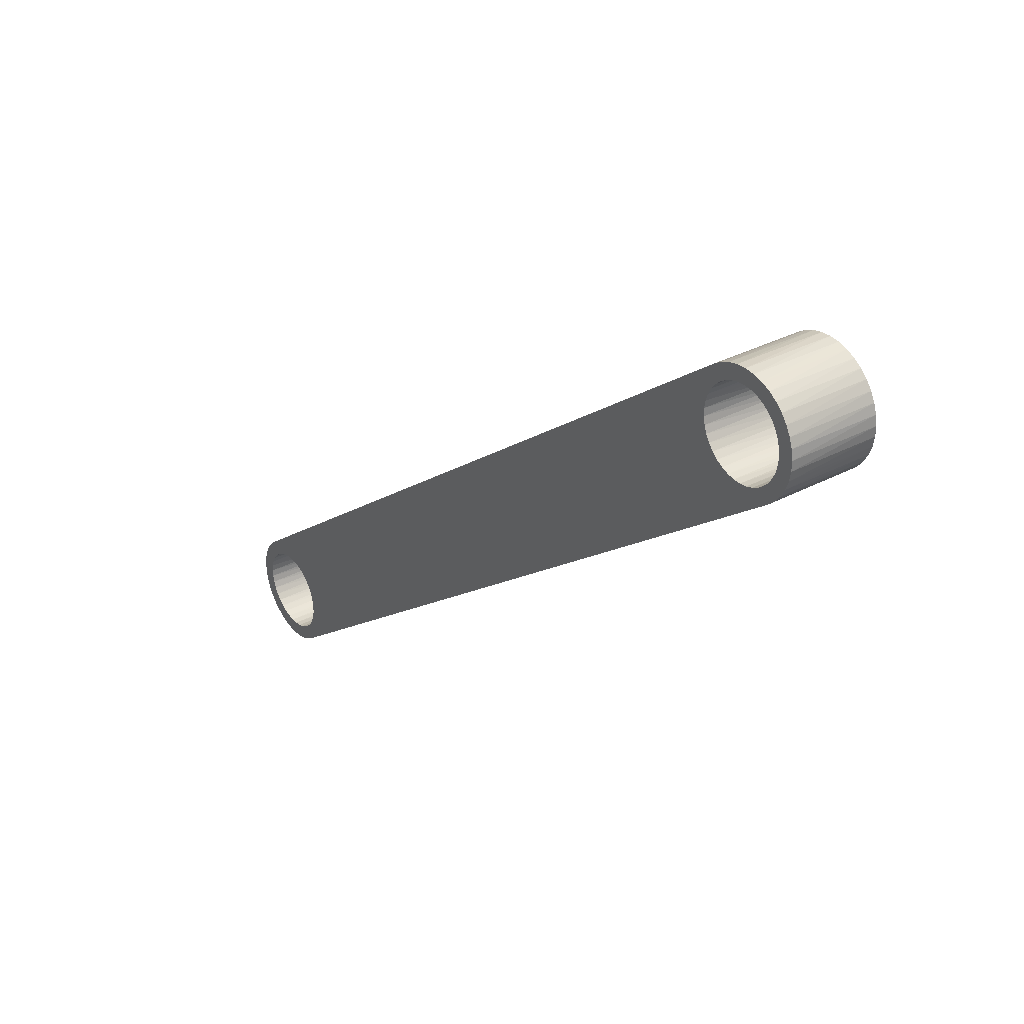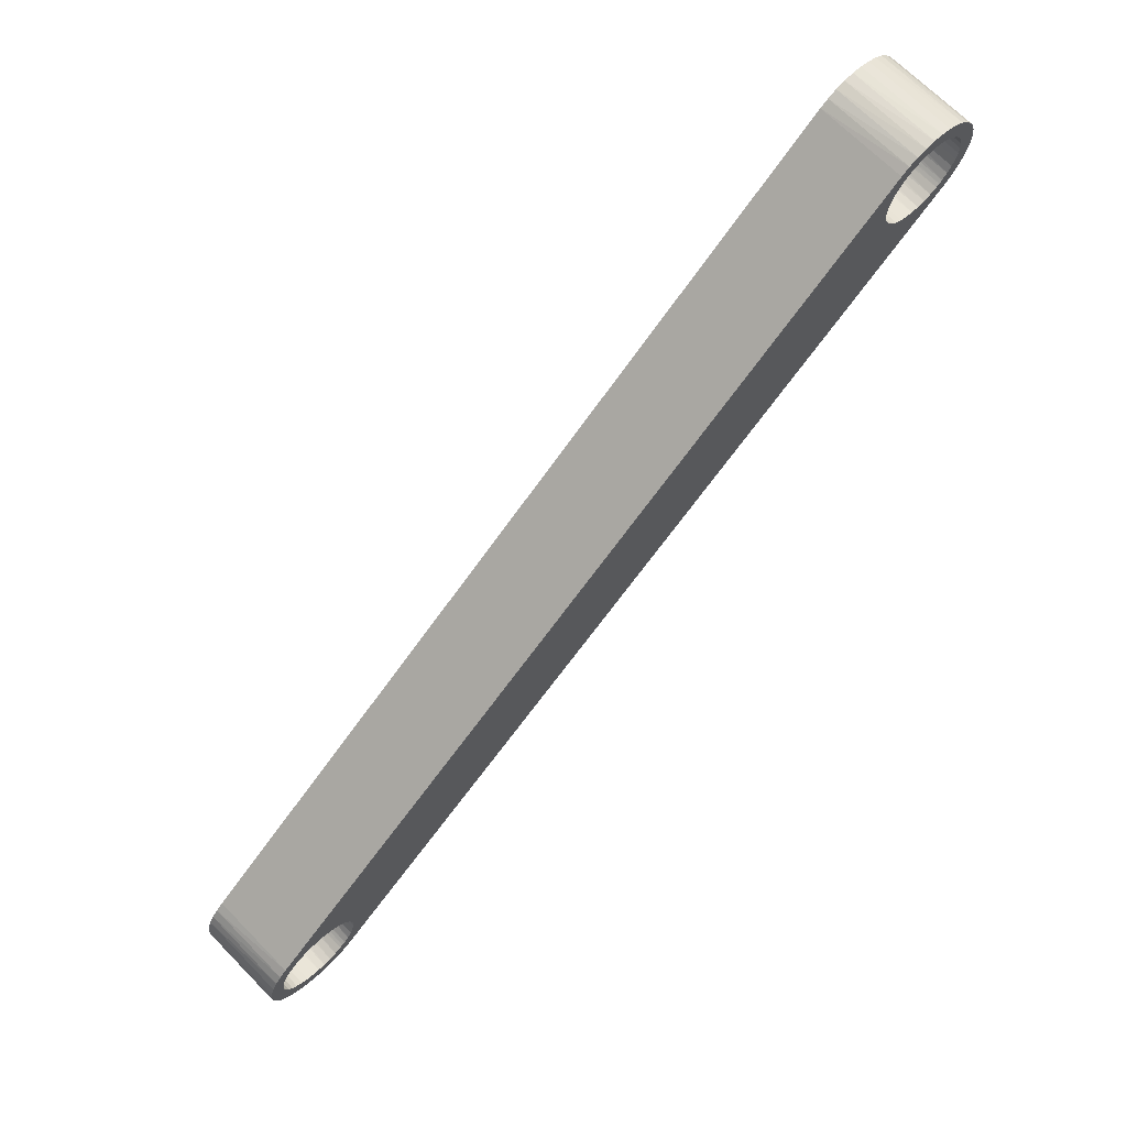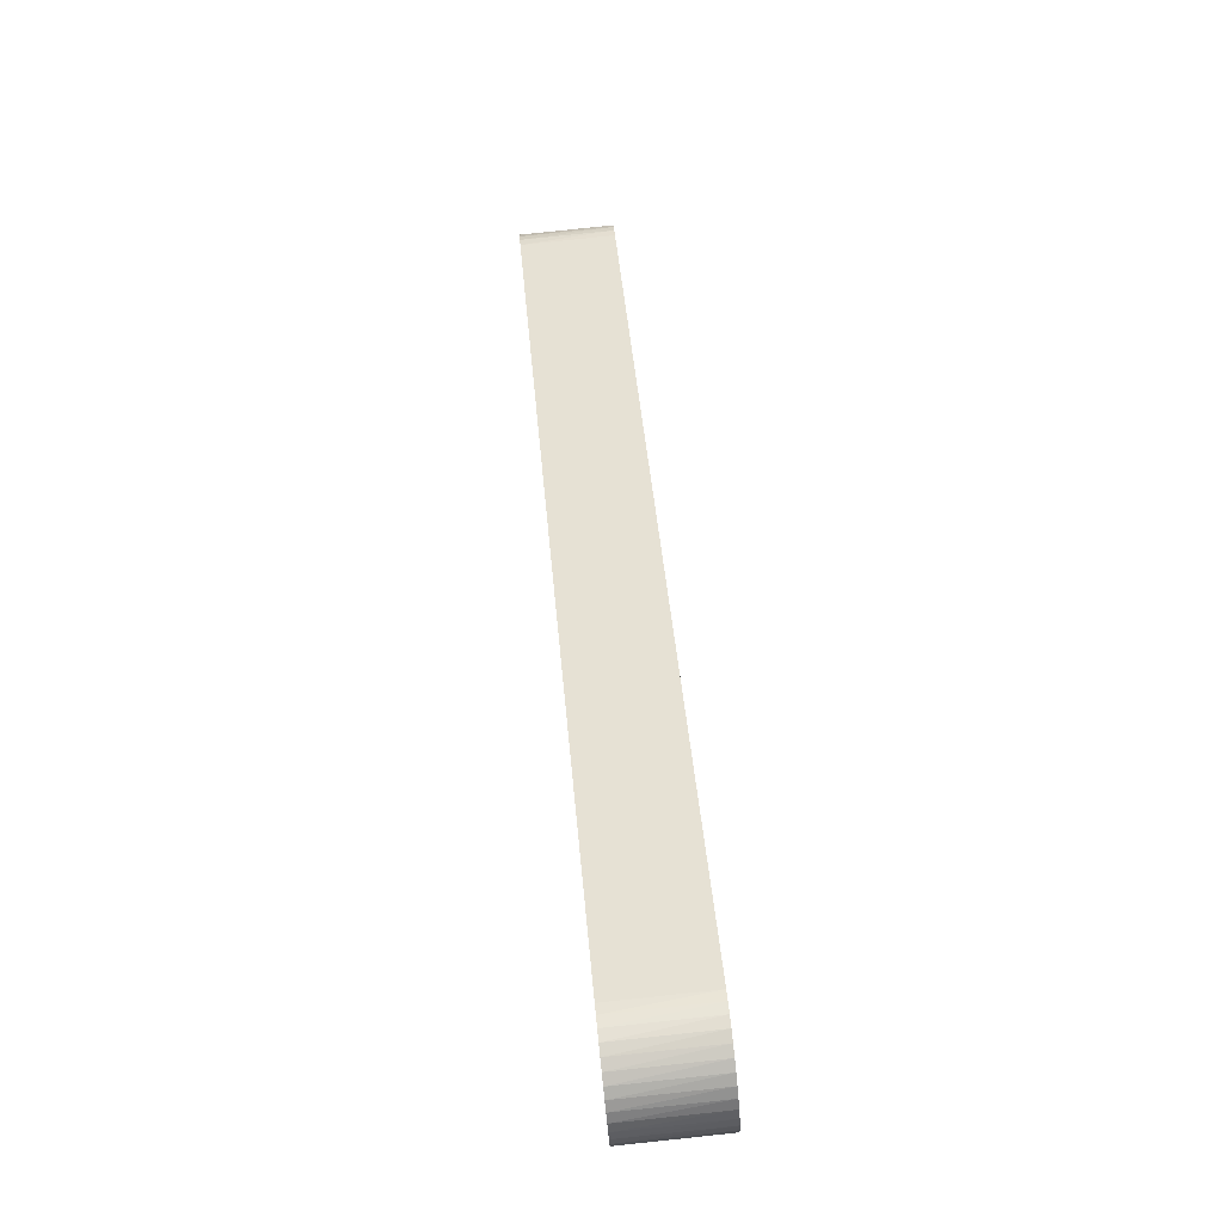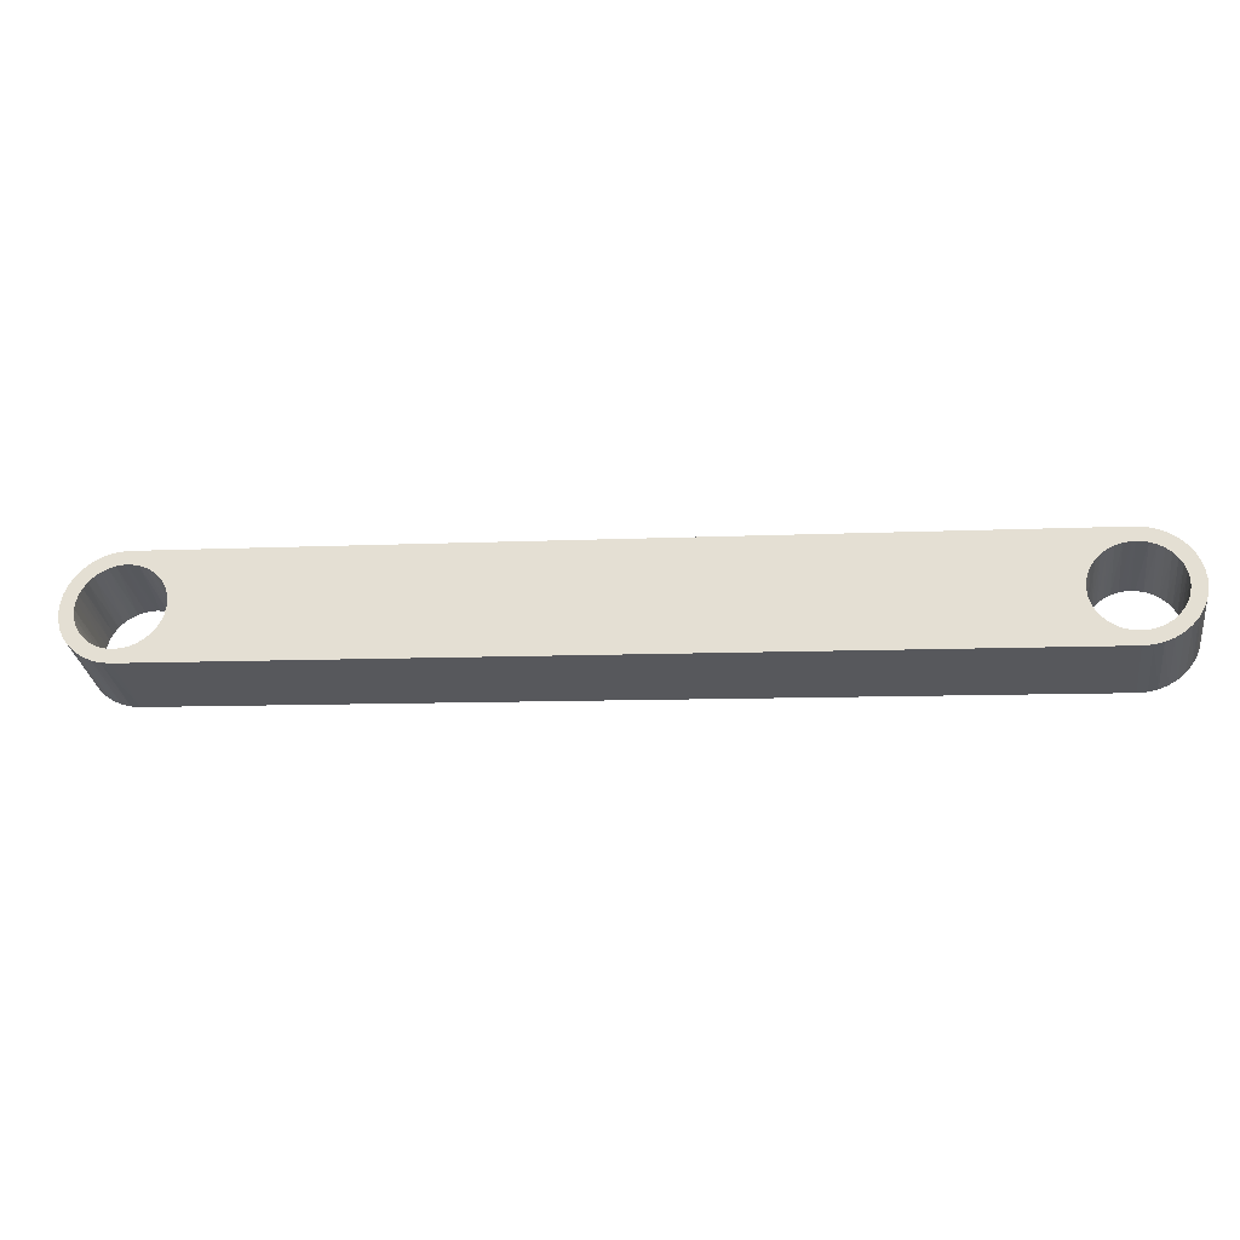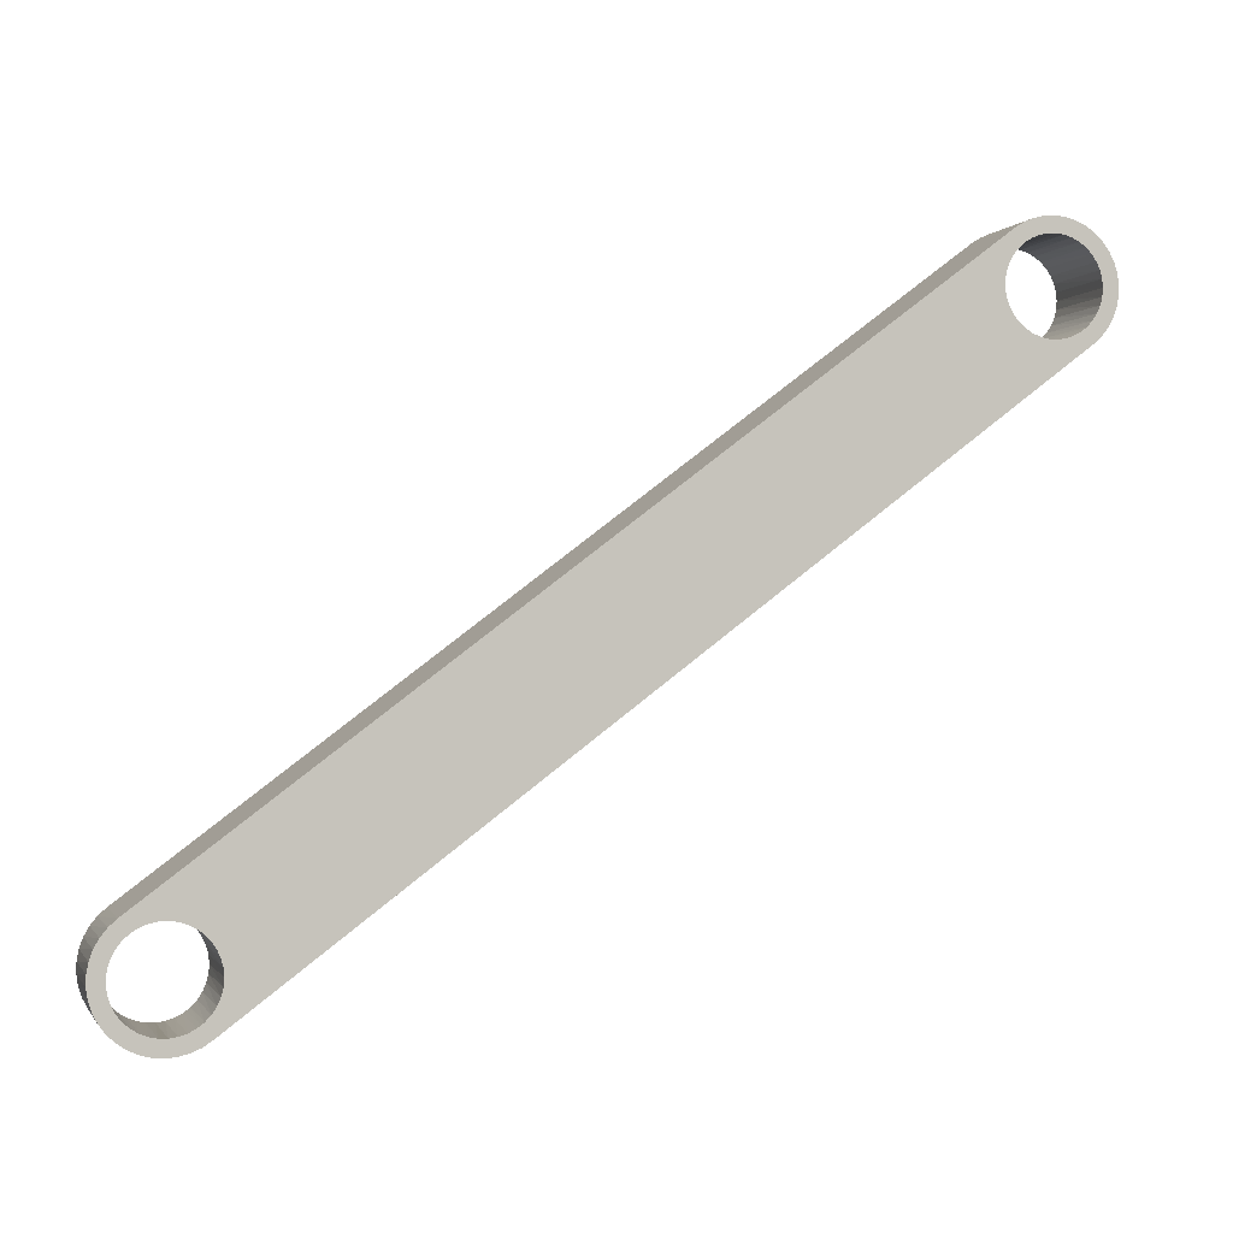
<metadata>
{"format":"obj","ext":"obj","renderer":"f3d","projection":"perspective","resolution":1024,"background":"white","views":[{"elev":32.3,"azim":-116.5,"up":"+Y"},{"elev":67.5,"azim":145.3,"up":"+Y"},{"elev":78.5,"azim":-86.3,"up":"+Y"},{"elev":55.3,"azim":146.5,"up":"+Z"},{"elev":-1.0,"azim":173.7,"up":"+Y"}]}
</metadata>
<code>
v  396.4 90.02 224
v  396.7 90.02 223.9
v  419.7 71.24 220.1
v  396.2 90.05 224
v  396.9 90.07 223.9
v  397.2 90.17 223.9
v  395.3 89.92 224.2
v  395.9 90.13 224.1
v  419.6 72.12 220.1
v  419.8 71.91 220.1
v  420 71.64 220
v  420 71.07 220.1
v  419.9 71.72 220.1
v  395.7 90.24 224.1
v  395.6 90.32 224.1
v  395.5 90.4 224.1
v  395.1 90.14 224.2
v  395.4 90.58 224.2
v  394.9 90.39 224.2
v  395.2 90.79 224.2
v  394.7 90.68 224.3
v  395.1 91.03 224.2
v  394.6 90.99 224.3
v  395 91.27 224.2
v  394.5 91.32 224.3
v  395 91.53 224.2
v  394.5 91.65 224.3
v  395.1 91.78 224.2
v  394.6 91.97 224.3
v  395.1 92.03 224.2
v  394.7 92.29 224.3
v  395.2 92.26 224.2
v  394.8 92.58 224.2
v  395.4 92.47 224.2
v  395 92.85 224.2
v  395.5 92.65 224.1
v  395.3 93.07 224.2
v  395.7 92.8 224.1
v  395.5 93.26 224.1
v  396 92.91 224
v  395.8 93.39 224.1
v  396.2 92.98 224
v  396.2 93.48 224
v  396.5 93.01 224
v  396.5 93.51 224
v  396.7 93 223.9
v  396.8 93.49 223.9
v  397 92.94 223.9
v  397.1 93.41 223.8
v  397.2 92.85 223.8
v  397.4 93.29 223.8
v  397.4 92.71 223.8
v  397.7 93.11 223.7
v  397.6 92.54 223.8
v  422.1 74.44 219.7
v  397.9 92.12 223.7
v  397.7 92.34 223.7
v  397.9 91.88 223.7
v  398 91.63 223.7
v  398 91.37 223.7
v  397.9 91.12 223.7
v  397.9 90.88 223.7
v  397.7 90.66 223.8
v  421.8 74.04 219.7
v  421.6 74.17 219.8
v  422 73.87 219.7
v  421.4 74.27 219.8
v  421.1 74.33 219.8
v  420.9 74.34 219.9
v  420.6 74.31 219.9
v  420.4 74.24 220
v  420.2 74.13 220
v  419.9 73.98 220
v  419.8 73.79 220.1
v  397.6 90.46 223.8
v  419.6 73.58 220.1
v  397.4 90.3 223.8
v  419.5 73.35 220.1
v  419.5 73.11 220.1
v  419.4 72.86 220.1
v  419.5 72.6 220.1
v  419.5 72.35 220.1
v  422.3 74.22 219.6
v  422.1 73.67 219.7
v  422.5 73.96 219.6
v  422.3 73.45 219.7
v  422.7 73.67 219.6
v  422.4 73.2 219.6
v  422.8 73.36 219.6
v  422.4 72.95 219.6
v  422.9 73.04 219.6
v  422.4 72.7 219.6
v  422.9 72.71 219.6
v  422.3 72.45 219.6
v  422.8 72.38 219.6
v  422.3 72.21 219.7
v  422.7 72.06 219.6
v  422.1 71.99 219.7
v  422.6 71.77 219.6
v  422 71.79 219.7
v  422.4 71.51 219.6
v  421.8 71.63 219.7
v  422.2 71.28 219.7
v  421.6 71.49 219.8
v  421.9 71.1 219.7
v  421.3 71.4 219.8
v  421.6 70.96 219.8
v  421.1 71.35 219.9
v  421.3 70.87 219.8
v  420.8 71.34 219.9
v  420.9 70.84 219.9
v  420.6 71.38 220
v  420.6 70.86 219.9
v  420.4 71.45 220
v  420.3 70.94 220
v  420.1 71.57 220
v  398.4 92.13 226.7
v  398.4 91.89 226.7
v  422.6 74.45 222.6
v  398.2 92.36 226.7
v  398.5 91.64 226.7
v  398.5 91.39 226.7
v  398.2 93.13 226.7
v  421.6 74.34 222.8
v  421.9 74.29 222.8
v  422.1 74.19 222.7
v  422.3 74.06 222.7
v  422.9 74.23 222.6
v  398.1 92.56 226.7
v  397.9 92.73 226.8
v  397.9 93.3 226.8
v  397.7 92.86 226.8
v  397.6 93.43 226.8
v  397.5 92.96 226.8
v  397.3 93.51 226.9
v  397.2 93.02 226.9
v  397 93.53 226.9
v  397 93.03 226.9
v  396.7 93.5 227
v  396.7 93 227
v  396.3 93.41 227
v  396.5 92.93 227
v  396 93.27 227.1
v  396.2 92.81 227
v  395.8 93.09 227.1
v  396 92.67 227.1
v  395.5 92.86 227.2
v  395.9 92.48 227.1
v  395.3 92.6 227.2
v  395.7 92.27 227.1
v  395.2 92.31 227.2
v  395.6 92.04 227.2
v  395.1 91.99 227.2
v  395.6 91.8 227.2
v  395 91.67 227.3
v  395.5 91.54 227.2
v  395.1 91.33 227.3
v  395.6 91.29 227.2
v  395.1 91.01 227.2
v  395.6 91.04 227.2
v  395.2 90.7 227.2
v  395.7 90.81 227.1
v  395.4 90.41 227.2
v  395.9 90.6 227.1
v  395.6 90.15 227.2
v  396 90.41 227.1
v  395.8 89.93 227.1
v  396.1 90.33 227.1
v  420.2 71.26 223.1
v  396.7 90.07 227
v  396.5 90.14 227
v  396.2 90.26 227.1
v  396.9 90.03 226.9
v  397.2 90.04 226.9
v  397.4 90.09 226.9
v  397.7 90.18 226.8
v  397.9 90.32 226.8
v  398.1 90.48 226.7
v  420.4 71.74 223
v  398.2 90.68 226.7
v  420.5 71.66 223
v  420.3 71.93 223
v  420.6 71.59 223
v  420.5 71.08 223
v  420.9 71.47 222.9
v  420.8 70.96 223
v  421.1 71.39 222.9
v  421.1 70.88 222.9
v  421.3 71.36 222.9
v  421.5 70.86 222.8
v  421.6 71.37 222.8
v  421.8 70.89 222.8
v  421.8 71.42 222.8
v  422.1 70.98 222.7
v  422.1 71.51 222.7
v  422.4 71.11 222.7
v  422.3 71.64 222.7
v  422.7 71.3 222.6
v  422.5 71.81 222.7
v  422.9 71.53 222.6
v  422.6 72.01 222.6
v  423.1 71.79 222.6
v  422.8 72.23 222.6
v  423.2 72.08 222.5
v  422.9 72.47 222.6
v  423.3 72.4 222.5
v  422.9 72.72 222.6
v  423.4 72.72 222.5
v  422.9 72.97 222.6
v  423.4 73.05 222.5
v  422.9 73.22 222.6
v  423.3 73.38 222.5
v  422.8 73.46 222.6
v  423.2 73.69 222.5
v  422.7 73.69 222.6
v  423.1 73.98 222.6
v  422.5 73.89 222.7
v  420.1 72.14 223.1
v  420 72.37 223.1
v  420 72.62 223.1
v  419.9 72.87 223.1
v  420 73.13 223.1
v  420 73.37 223.1
v  420.1 73.6 223.1
v  398.4 90.9 226.7
v  420.3 73.81 223
v  398.4 91.14 226.7
v  420.5 73.99 223
v  420.7 74.14 223
v  420.9 74.25 222.9
v  421.1 74.33 222.9
v  421.4 74.36 222.8
g <STL_BINARY>
f 1 2 3
f 3 4 1
f 3 2 5
f 3 5 6
f 7 8 3
f 3 8 4
f 6 9 3
f 3 9 10
f 11 12 3
f 11 3 13
f 13 3 10
f 14 8 7
f 7 15 14
f 7 16 15
f 17 16 7
f 17 18 16
f 19 18 17
f 19 20 18
f 21 20 19
f 21 22 20
f 23 22 21
f 23 24 22
f 25 24 23
f 25 26 24
f 27 26 25
f 27 28 26
f 29 28 27
f 29 30 28
f 31 30 29
f 31 32 30
f 33 32 31
f 33 34 32
f 35 34 33
f 35 36 34
f 37 36 35
f 37 38 36
f 39 38 37
f 39 40 38
f 41 40 39
f 41 42 40
f 43 42 41
f 43 44 42
f 45 44 43
f 45 46 44
f 47 46 45
f 47 48 46
f 49 48 47
f 49 50 48
f 51 50 49
f 51 52 50
f 53 52 51
f 53 54 52
f 55 56 53
f 53 56 57
f 57 54 53
f 55 58 56
f 59 58 55
f 55 60 59
f 55 61 60
f 62 61 55
f 63 62 64
f 64 62 55
f 63 64 65
f 64 55 66
f 65 67 63
f 63 67 68
f 63 68 69
f 69 70 63
f 63 70 71
f 63 71 72
f 72 73 63
f 63 73 74
f 63 74 75
f 75 74 76
f 75 76 77
f 76 78 6
f 77 76 6
f 78 79 6
f 6 79 80
f 6 80 81
f 81 82 6
f 6 82 9
f 66 55 83
f 66 83 84
f 84 83 85
f 84 85 86
f 86 85 87
f 86 87 88
f 88 87 89
f 88 89 90
f 90 89 91
f 90 91 92
f 92 91 93
f 92 93 94
f 94 93 95
f 94 95 96
f 96 95 97
f 96 97 98
f 98 97 99
f 98 99 100
f 100 99 101
f 100 101 102
f 102 101 103
f 102 103 104
f 104 103 105
f 104 105 106
f 106 105 107
f 106 107 108
f 108 107 109
f 108 109 110
f 110 109 111
f 110 111 112
f 112 111 113
f 112 113 114
f 114 113 115
f 114 115 116
f 116 115 12
f 116 12 11
f 117 118 119
f 117 119 120
f 119 118 121
f 119 121 122
f 120 119 123
f 122 124 119
f 119 124 125
f 125 126 119
f 119 126 127
f 119 127 128
f 120 123 129
f 123 130 129
f 131 132 123
f 123 132 130
f 133 134 131
f 131 134 132
f 135 136 133
f 133 136 134
f 137 138 135
f 135 138 136
f 139 140 137
f 137 140 138
f 141 142 139
f 139 142 140
f 143 144 141
f 141 144 142
f 145 146 143
f 143 146 144
f 147 148 145
f 145 148 146
f 149 150 147
f 147 150 148
f 151 152 149
f 149 152 150
f 153 154 151
f 151 154 152
f 155 156 153
f 153 156 154
f 157 158 155
f 155 158 156
f 159 160 157
f 157 160 158
f 161 162 159
f 159 162 160
f 163 164 161
f 161 164 162
f 165 166 163
f 163 166 164
f 167 168 165
f 165 168 166
f 169 170 167
f 167 170 171
f 171 172 167
f 167 172 168
f 169 173 170
f 174 173 169
f 169 175 174
f 169 176 175
f 177 176 169
f 177 169 178
f 178 169 179
f 178 179 180
f 169 181 179
f 180 179 182
f 169 183 181
f 184 183 169
f 184 185 183
f 186 185 184
f 186 187 185
f 188 187 186
f 188 189 187
f 190 189 188
f 190 191 189
f 192 191 190
f 192 193 191
f 194 193 192
f 194 195 193
f 196 195 194
f 196 197 195
f 198 197 196
f 198 199 197
f 200 199 198
f 200 201 199
f 202 201 200
f 202 203 201
f 204 203 202
f 204 205 203
f 206 205 204
f 206 207 205
f 208 207 206
f 208 209 207
f 210 209 208
f 210 211 209
f 212 211 210
f 212 213 211
f 214 213 212
f 214 215 213
f 216 215 214
f 216 217 215
f 128 217 216
f 128 127 217
f 180 182 218
f 218 219 180
f 219 220 180
f 180 220 221
f 180 221 222
f 222 223 180
f 180 223 224
f 180 224 225
f 225 224 226
f 225 226 227
f 226 228 122
f 227 226 122
f 122 228 229
f 122 230 231
f 122 229 230
f 231 232 122
f 122 232 124
f 55 119 128
f 55 128 83
f 83 128 216
f 83 216 85
f 85 216 214
f 85 214 87
f 87 214 212
f 87 212 89
f 89 212 210
f 89 210 91
f 91 210 208
f 91 208 93
f 93 208 206
f 93 206 95
f 95 206 204
f 95 204 97
f 97 204 202
f 97 202 99
f 99 202 200
f 99 200 101
f 101 200 198
f 101 198 103
f 103 198 196
f 103 196 105
f 105 196 194
f 105 194 107
f 107 194 192
f 107 192 109
f 109 192 190
f 109 190 111
f 111 190 188
f 111 188 113
f 113 188 186
f 113 186 115
f 115 186 184
f 115 184 12
f 12 184 169
f 12 169 3
f 7 3 167
f 167 3 169
f 7 167 165
f 7 165 17
f 17 165 163
f 17 163 19
f 19 163 161
f 19 161 21
f 21 161 159
f 21 159 23
f 23 159 157
f 23 157 25
f 25 157 155
f 25 155 27
f 27 155 153
f 27 153 29
f 29 153 151
f 29 151 31
f 31 151 149
f 31 149 33
f 33 149 147
f 33 147 35
f 35 147 145
f 35 145 37
f 37 145 143
f 37 143 39
f 39 143 141
f 39 141 41
f 41 141 139
f 41 139 43
f 43 139 137
f 43 137 45
f 45 137 135
f 45 135 47
f 47 135 133
f 47 133 49
f 49 133 131
f 49 131 51
f 51 131 123
f 51 123 53
f 55 53 119
f 119 53 123
f 64 127 65
f 65 127 126
f 65 126 67
f 67 126 125
f 67 125 68
f 68 125 124
f 68 124 69
f 69 124 232
f 69 232 70
f 70 232 231
f 70 231 71
f 71 231 230
f 71 230 72
f 72 230 229
f 72 229 73
f 73 229 228
f 73 228 74
f 74 228 226
f 74 226 76
f 76 226 224
f 76 224 78
f 78 224 223
f 78 223 79
f 79 223 222
f 79 222 80
f 80 222 221
f 80 221 81
f 81 221 220
f 81 220 82
f 82 220 219
f 82 219 9
f 9 219 218
f 9 218 10
f 10 218 182
f 10 182 13
f 13 182 179
f 13 179 11
f 11 179 181
f 11 181 116
f 116 181 183
f 116 183 114
f 114 183 185
f 114 185 112
f 112 185 187
f 112 187 110
f 110 187 189
f 110 189 108
f 108 189 191
f 108 191 106
f 106 191 193
f 106 193 104
f 104 193 195
f 104 195 102
f 102 195 197
f 102 197 100
f 100 197 199
f 100 199 98
f 98 199 201
f 98 201 96
f 96 201 203
f 96 203 94
f 94 203 205
f 94 205 92
f 92 205 207
f 92 207 90
f 90 207 209
f 90 209 88
f 88 209 211
f 88 211 86
f 86 211 213
f 86 213 84
f 84 213 215
f 84 215 66
f 66 215 217
f 66 217 64
f 64 217 127
f 52 130 50
f 50 130 132
f 50 132 48
f 48 132 134
f 48 134 46
f 46 134 136
f 46 136 44
f 44 136 138
f 44 138 42
f 42 138 140
f 42 140 40
f 40 140 142
f 40 142 38
f 38 142 144
f 38 144 36
f 36 144 146
f 36 146 34
f 34 146 148
f 34 148 32
f 32 148 150
f 32 150 30
f 30 150 152
f 30 152 28
f 28 152 154
f 28 154 26
f 26 154 156
f 26 156 24
f 24 156 158
f 24 158 22
f 22 158 160
f 22 160 20
f 20 160 162
f 20 162 18
f 18 162 164
f 18 164 16
f 16 164 166
f 16 166 15
f 15 166 168
f 15 168 14
f 14 168 172
f 14 172 8
f 8 172 171
f 8 171 4
f 4 171 170
f 4 170 1
f 1 170 173
f 1 173 2
f 2 173 174
f 2 174 5
f 5 174 175
f 5 175 6
f 6 175 176
f 6 176 77
f 77 176 177
f 77 177 75
f 75 177 178
f 75 178 63
f 63 178 180
f 63 180 62
f 62 180 225
f 62 225 61
f 61 225 227
f 61 227 60
f 60 227 122
f 60 122 59
f 59 122 121
f 59 121 58
f 58 121 118
f 58 118 56
f 56 118 117
f 56 117 57
f 57 117 120
f 57 120 54
f 54 120 129
f 54 129 52
f 52 129 130

</code>
